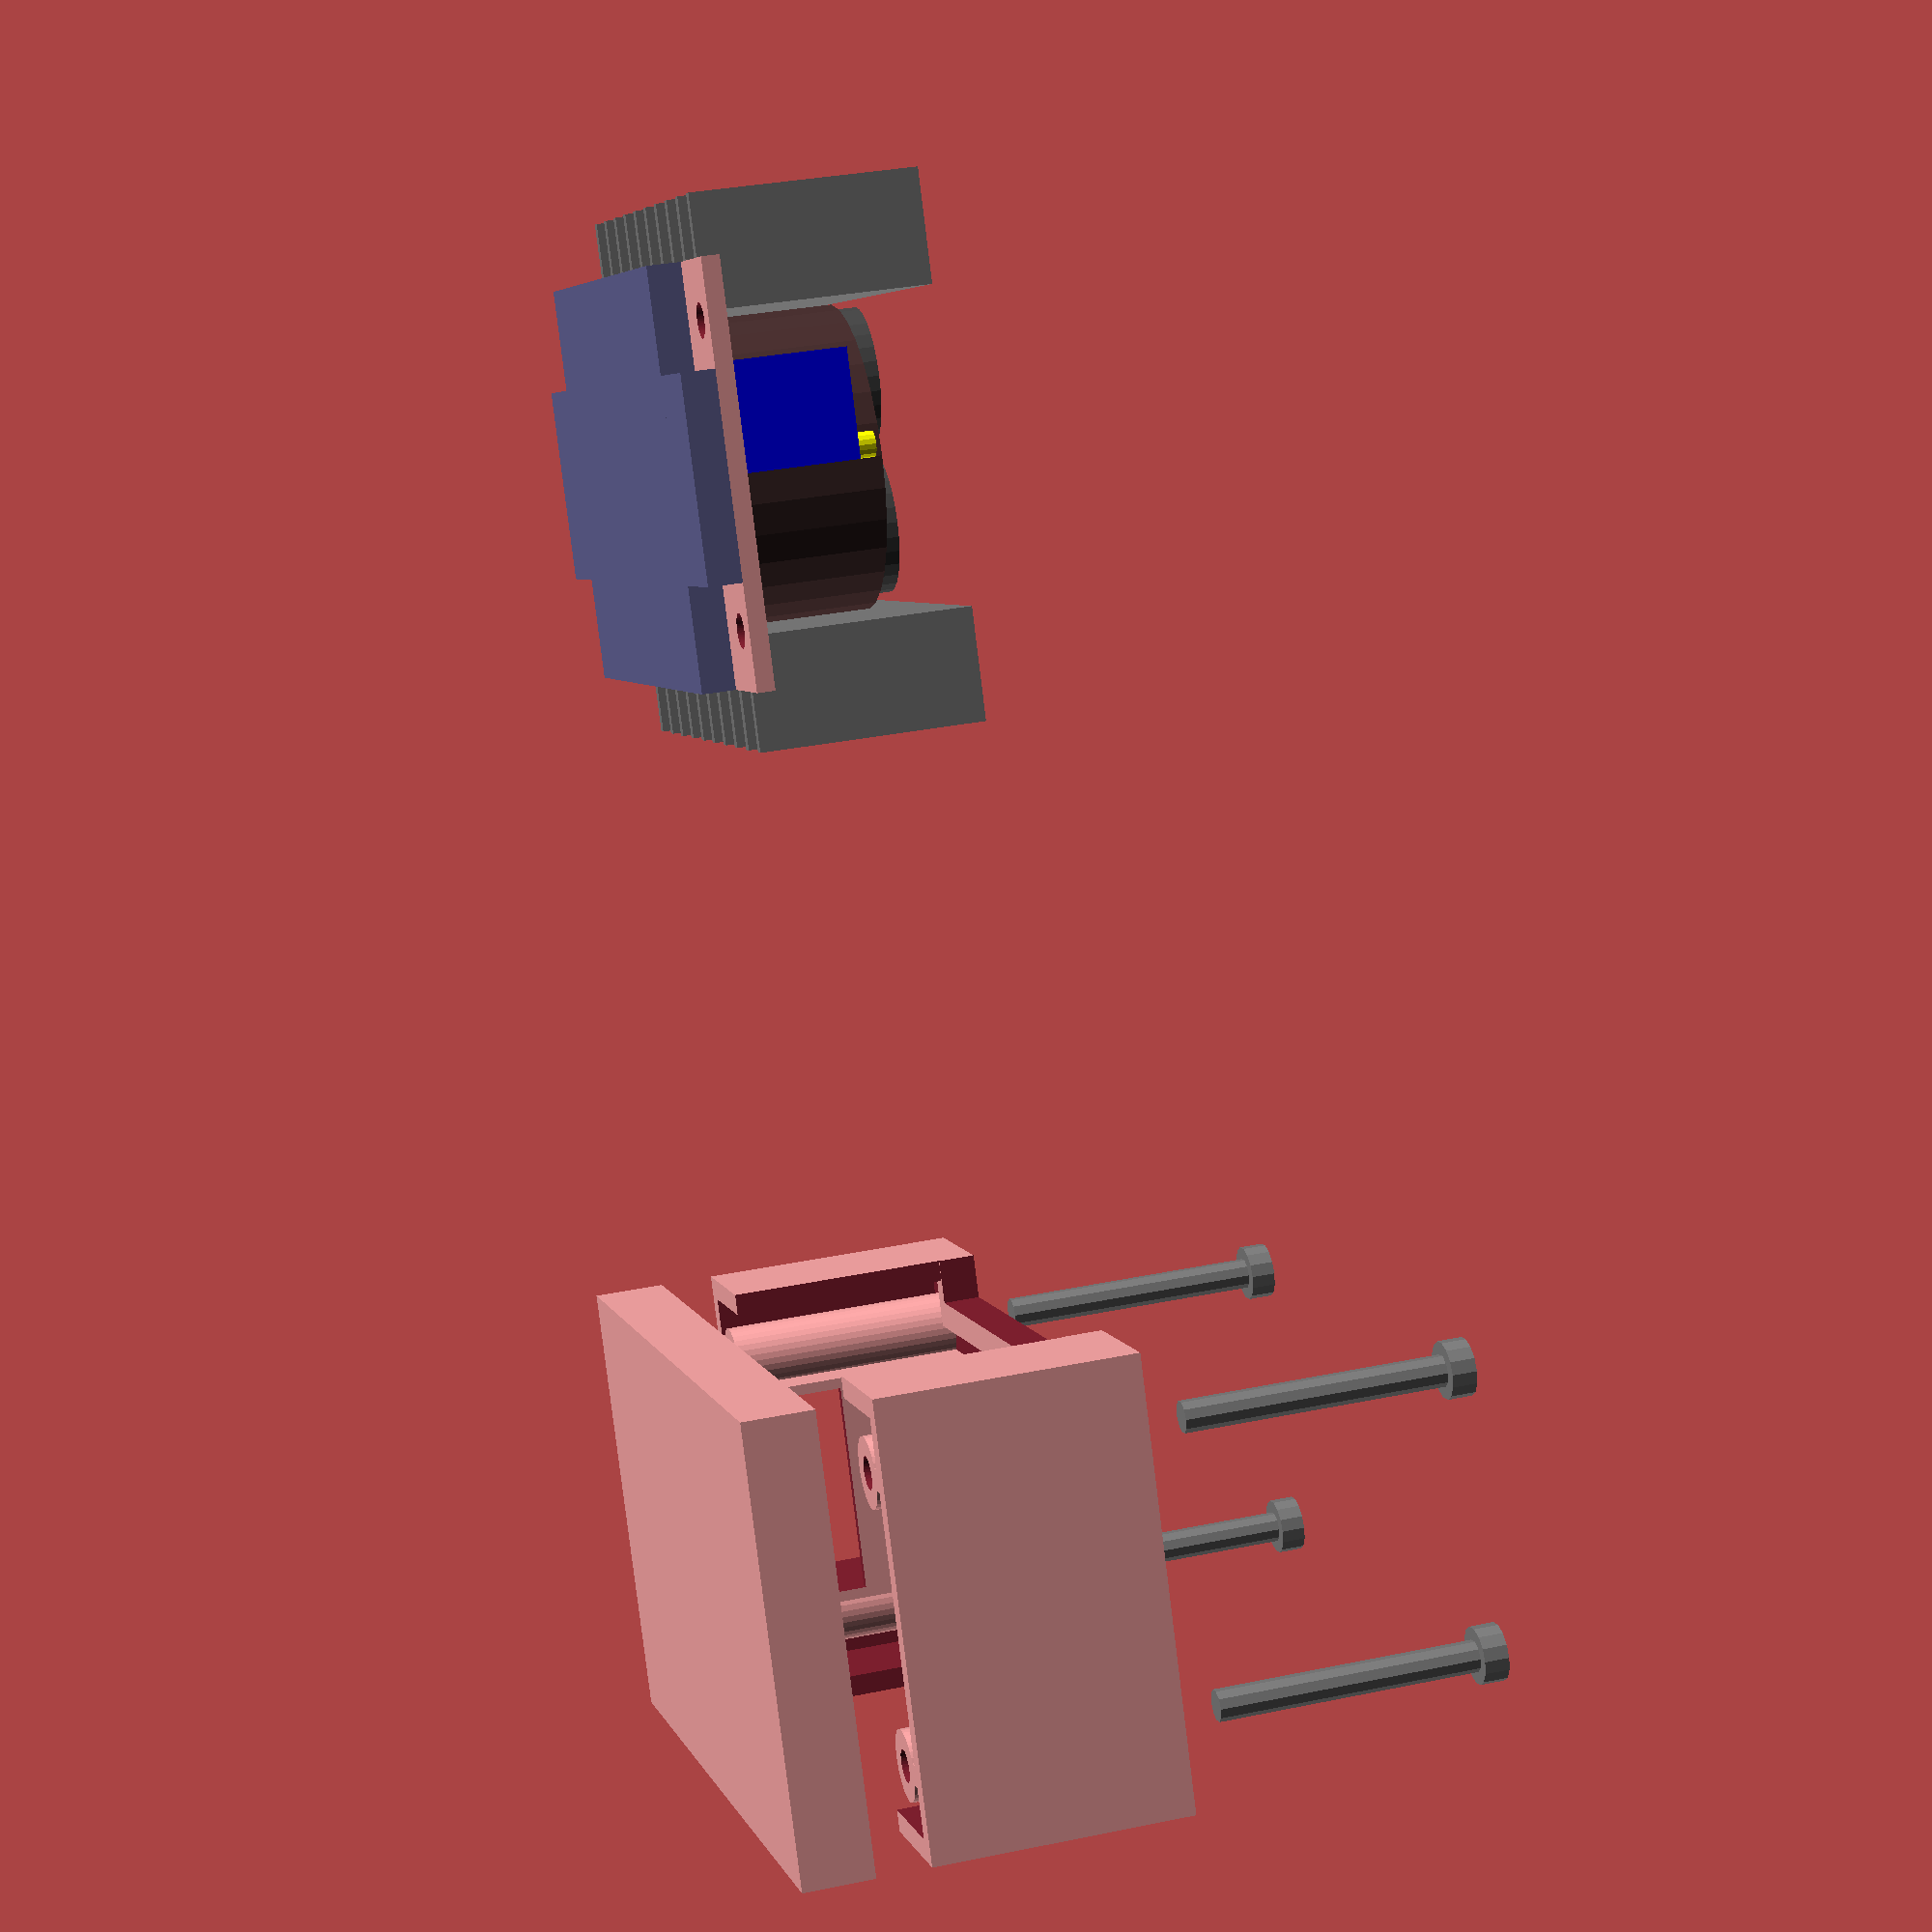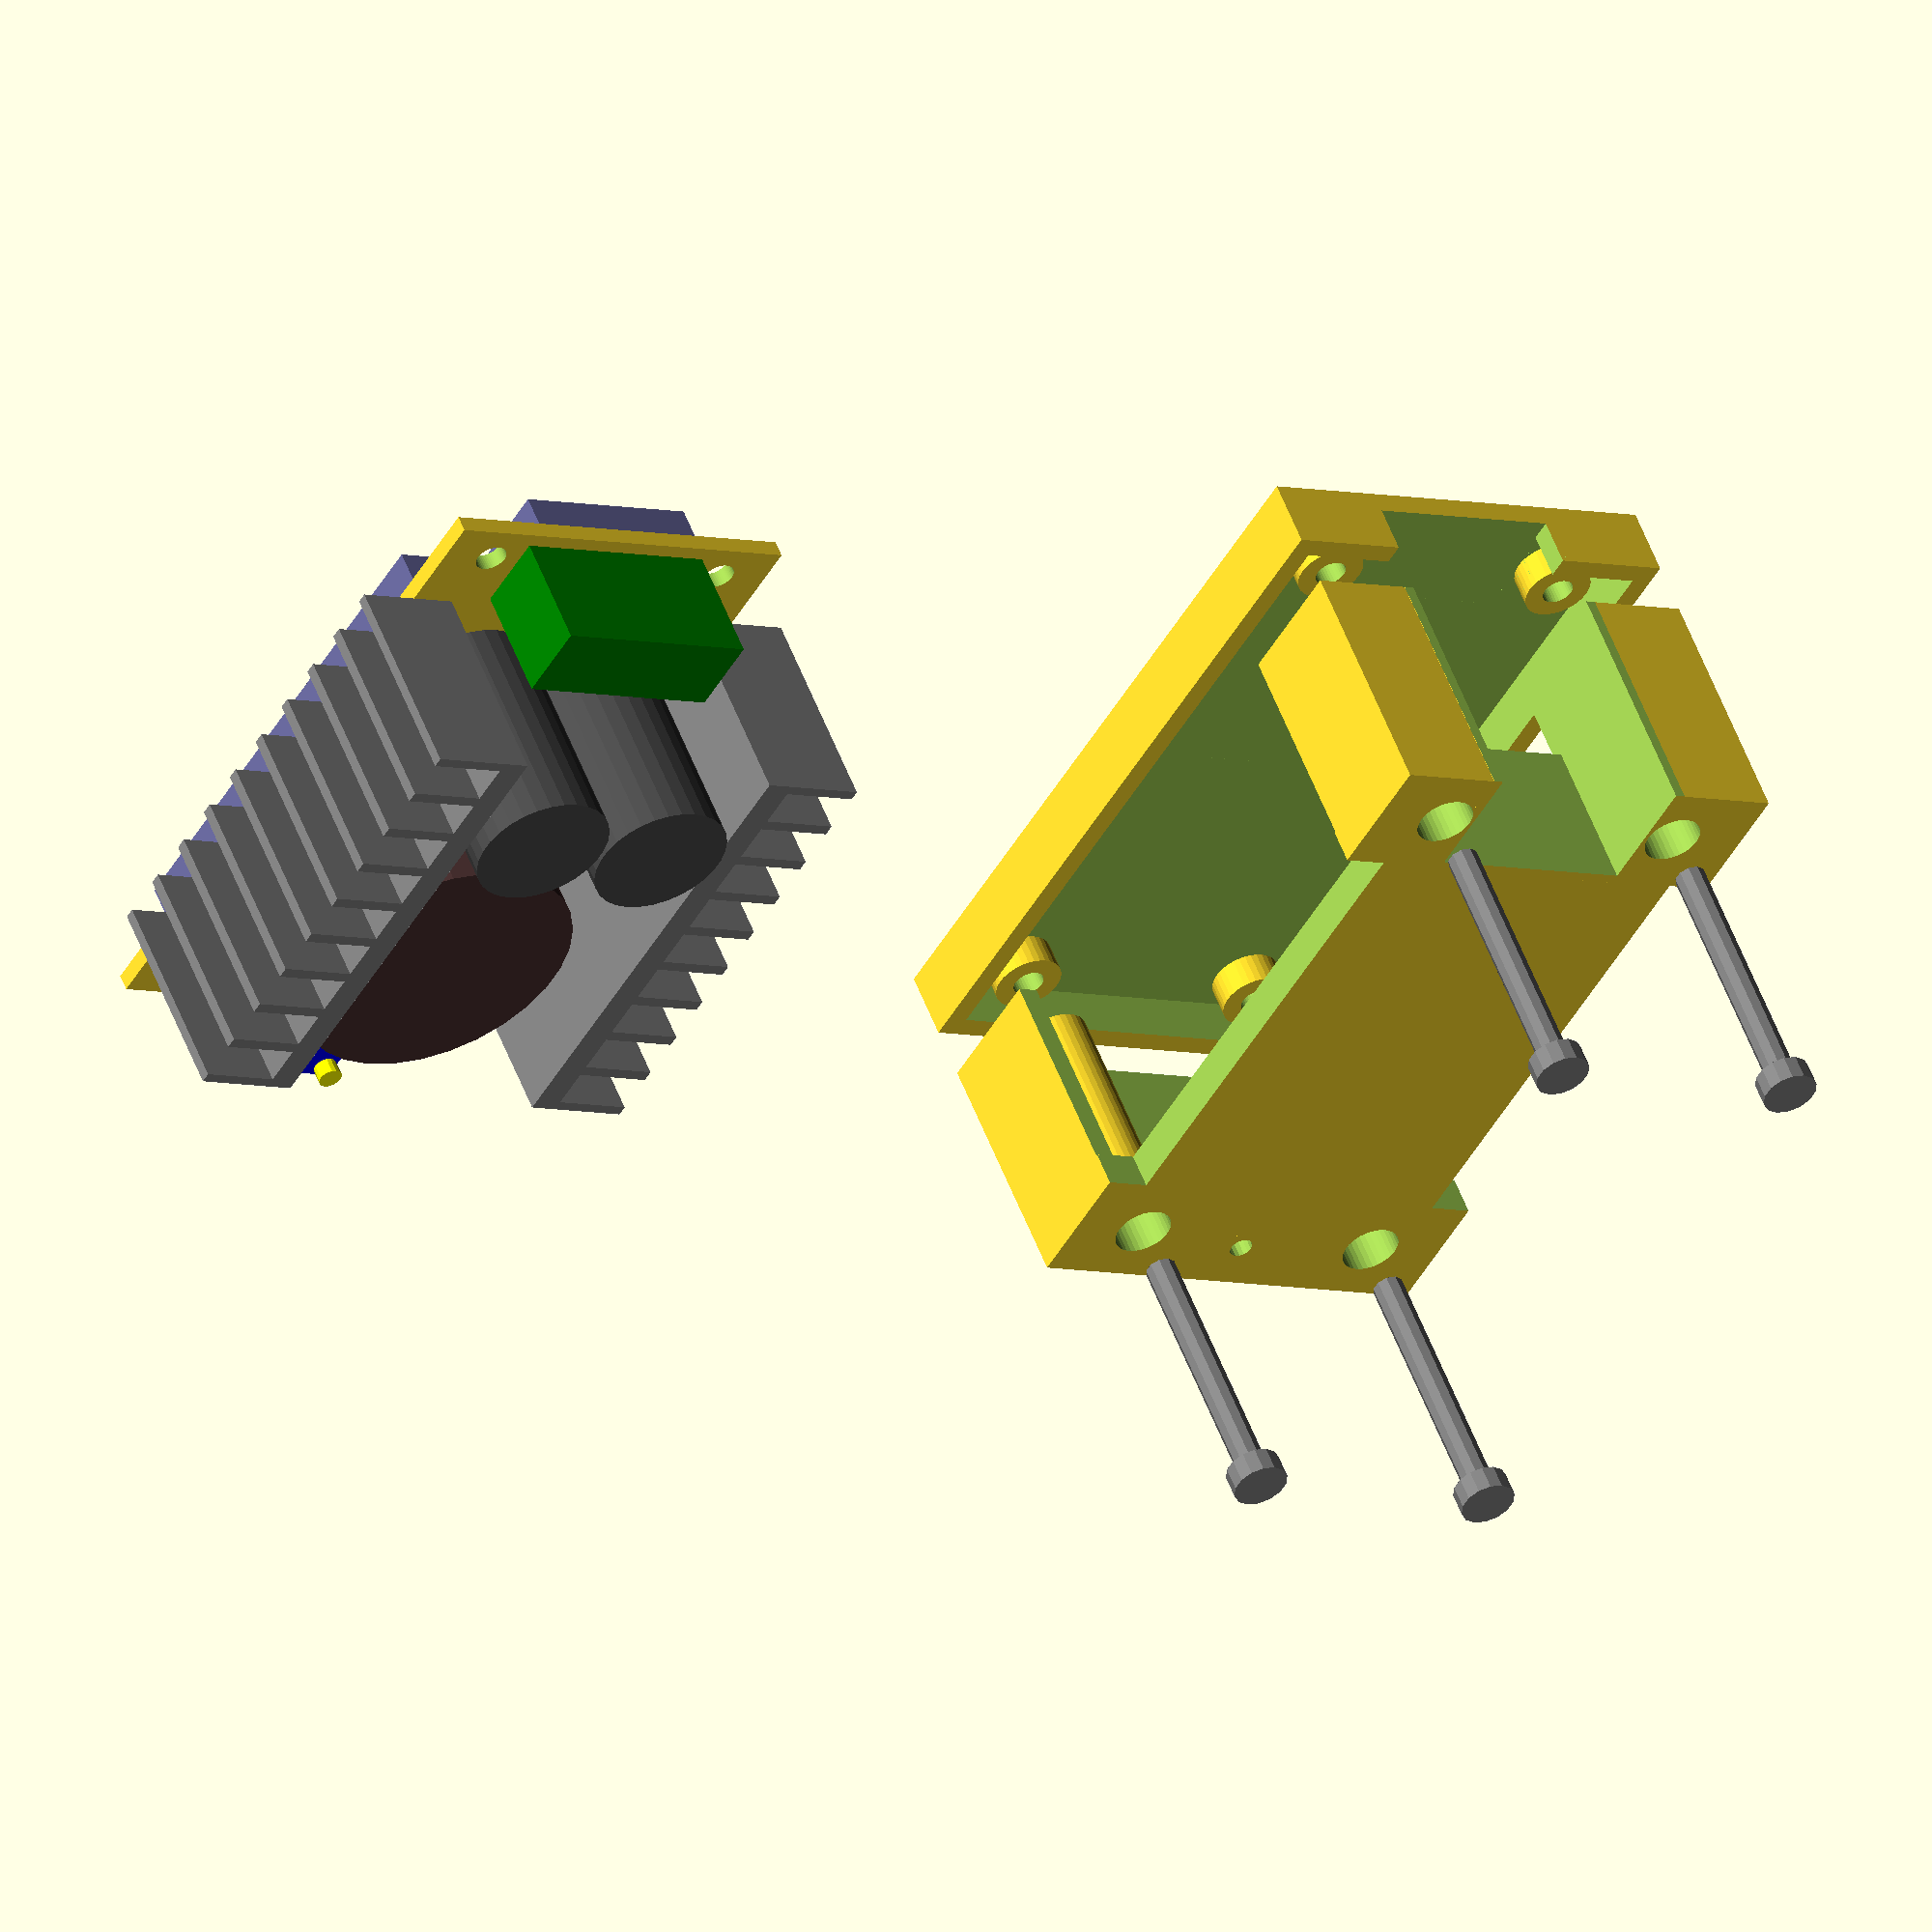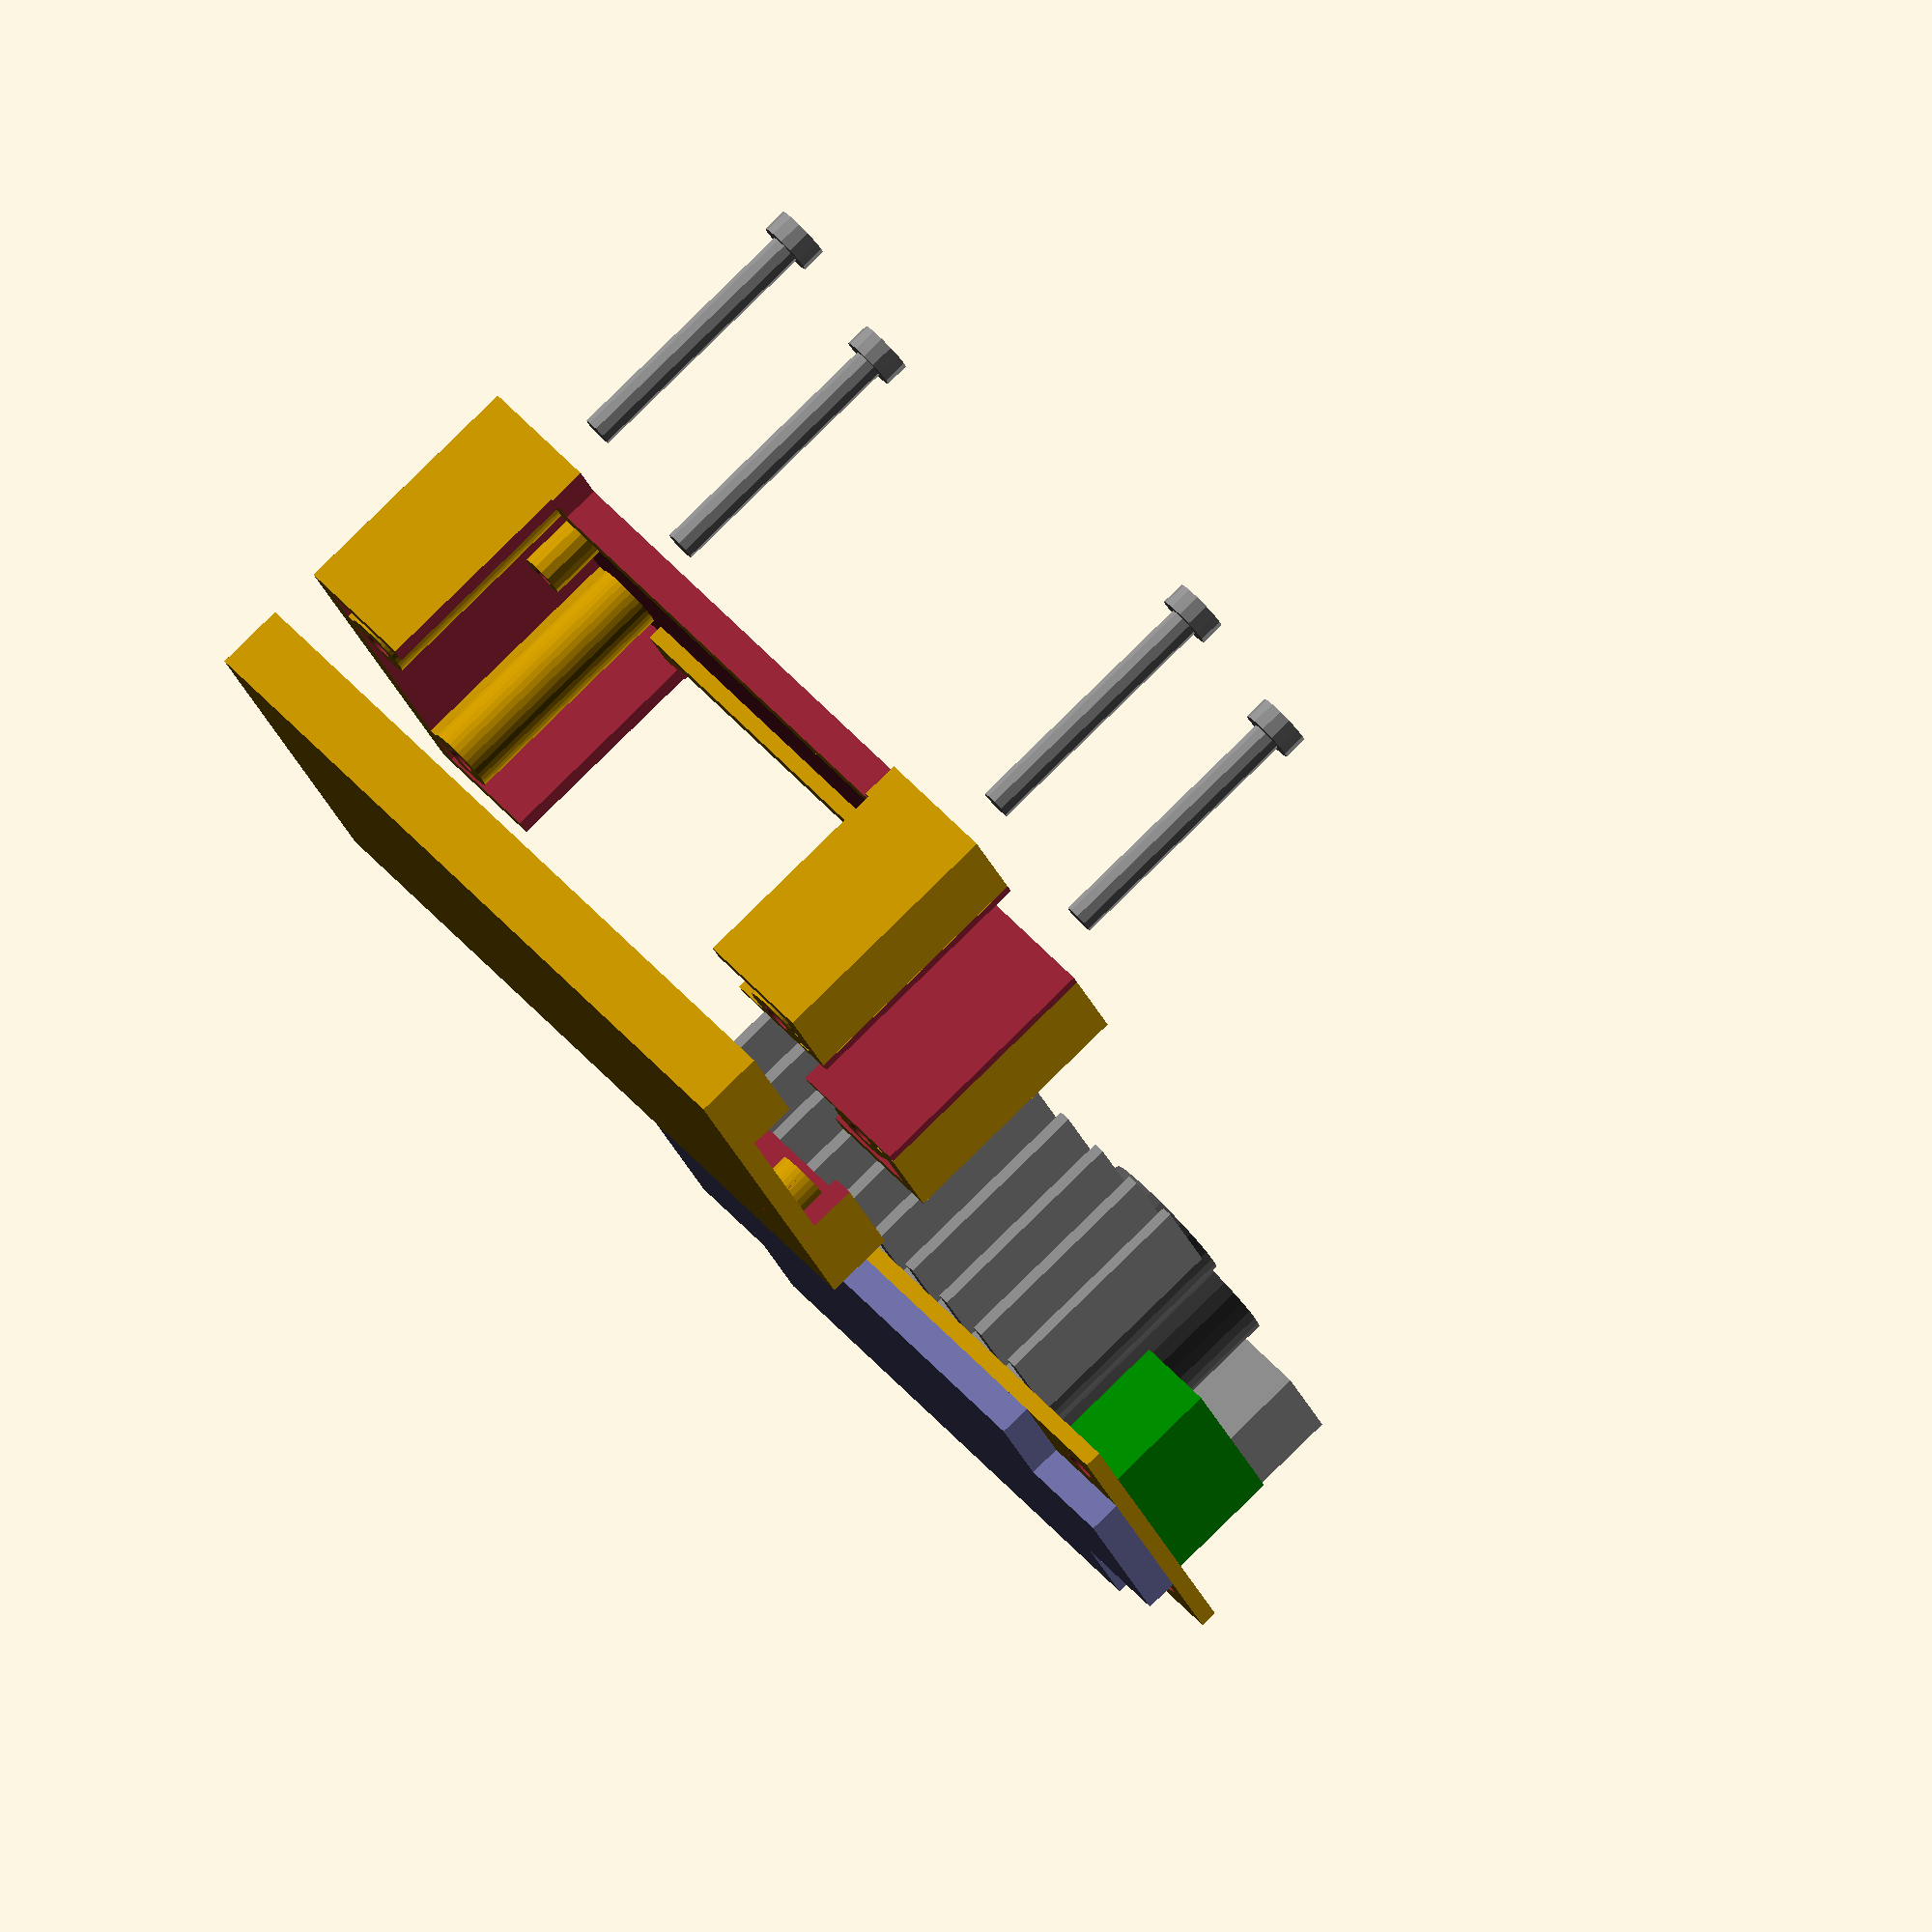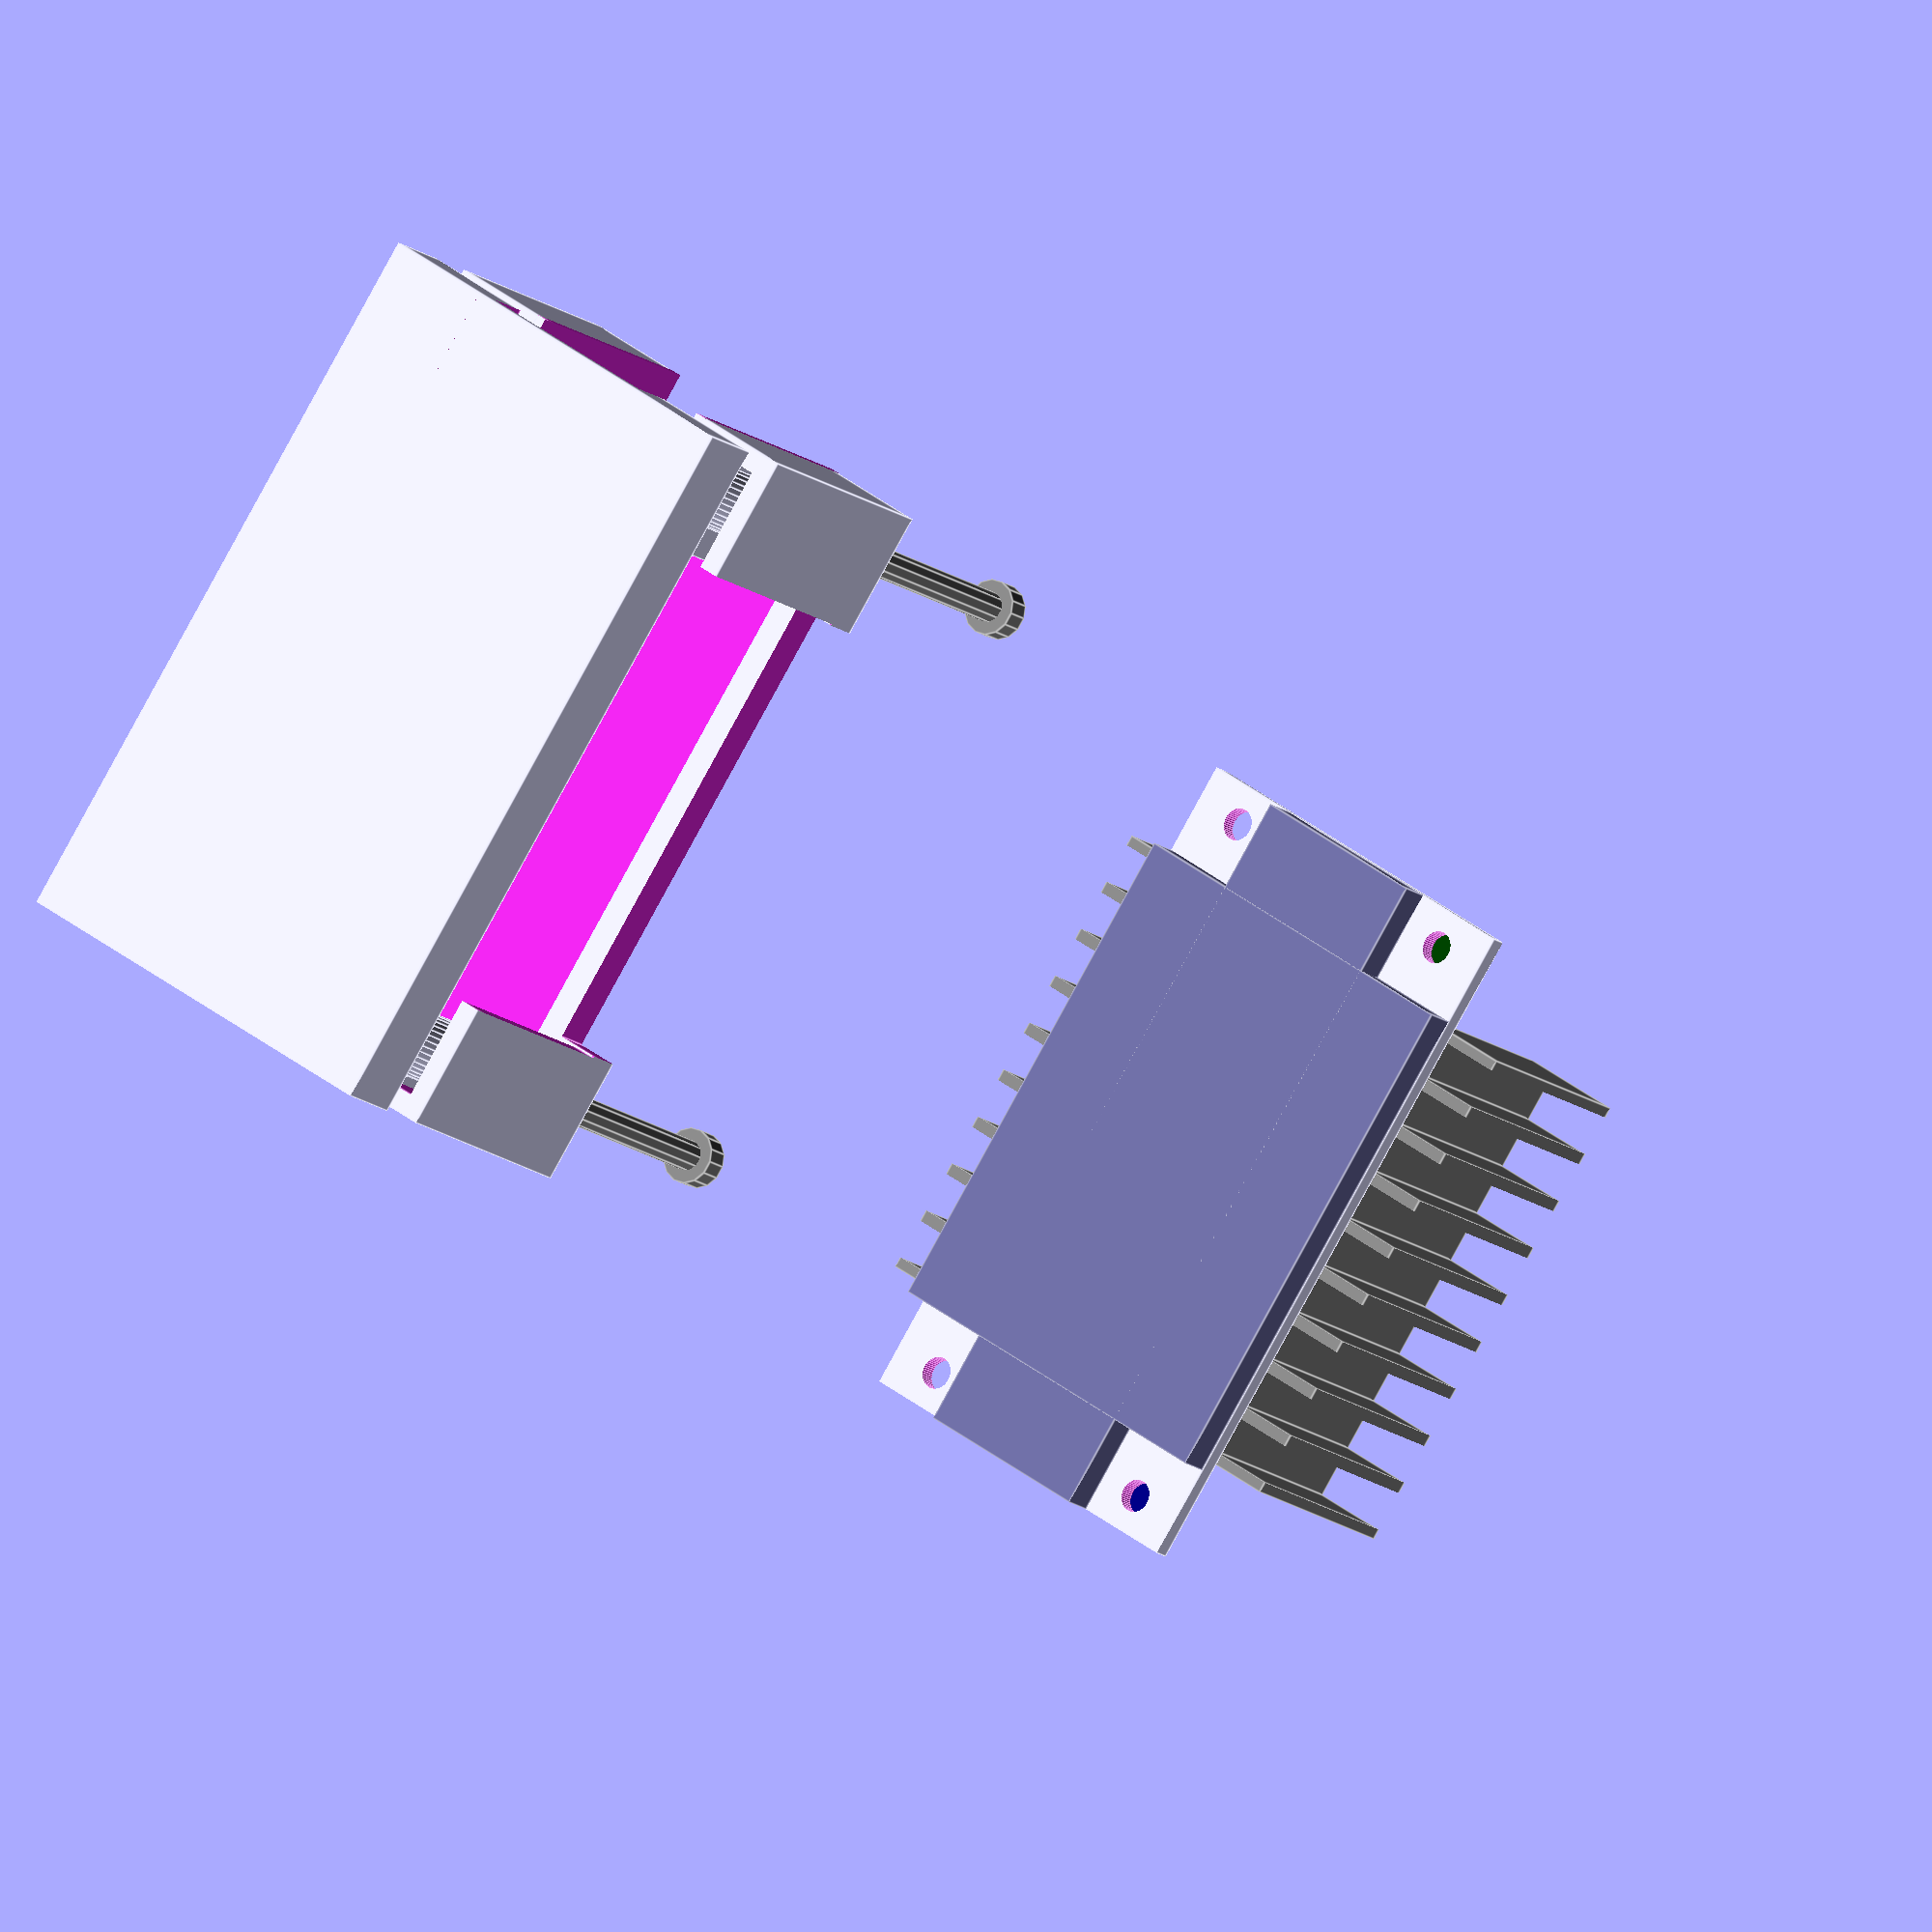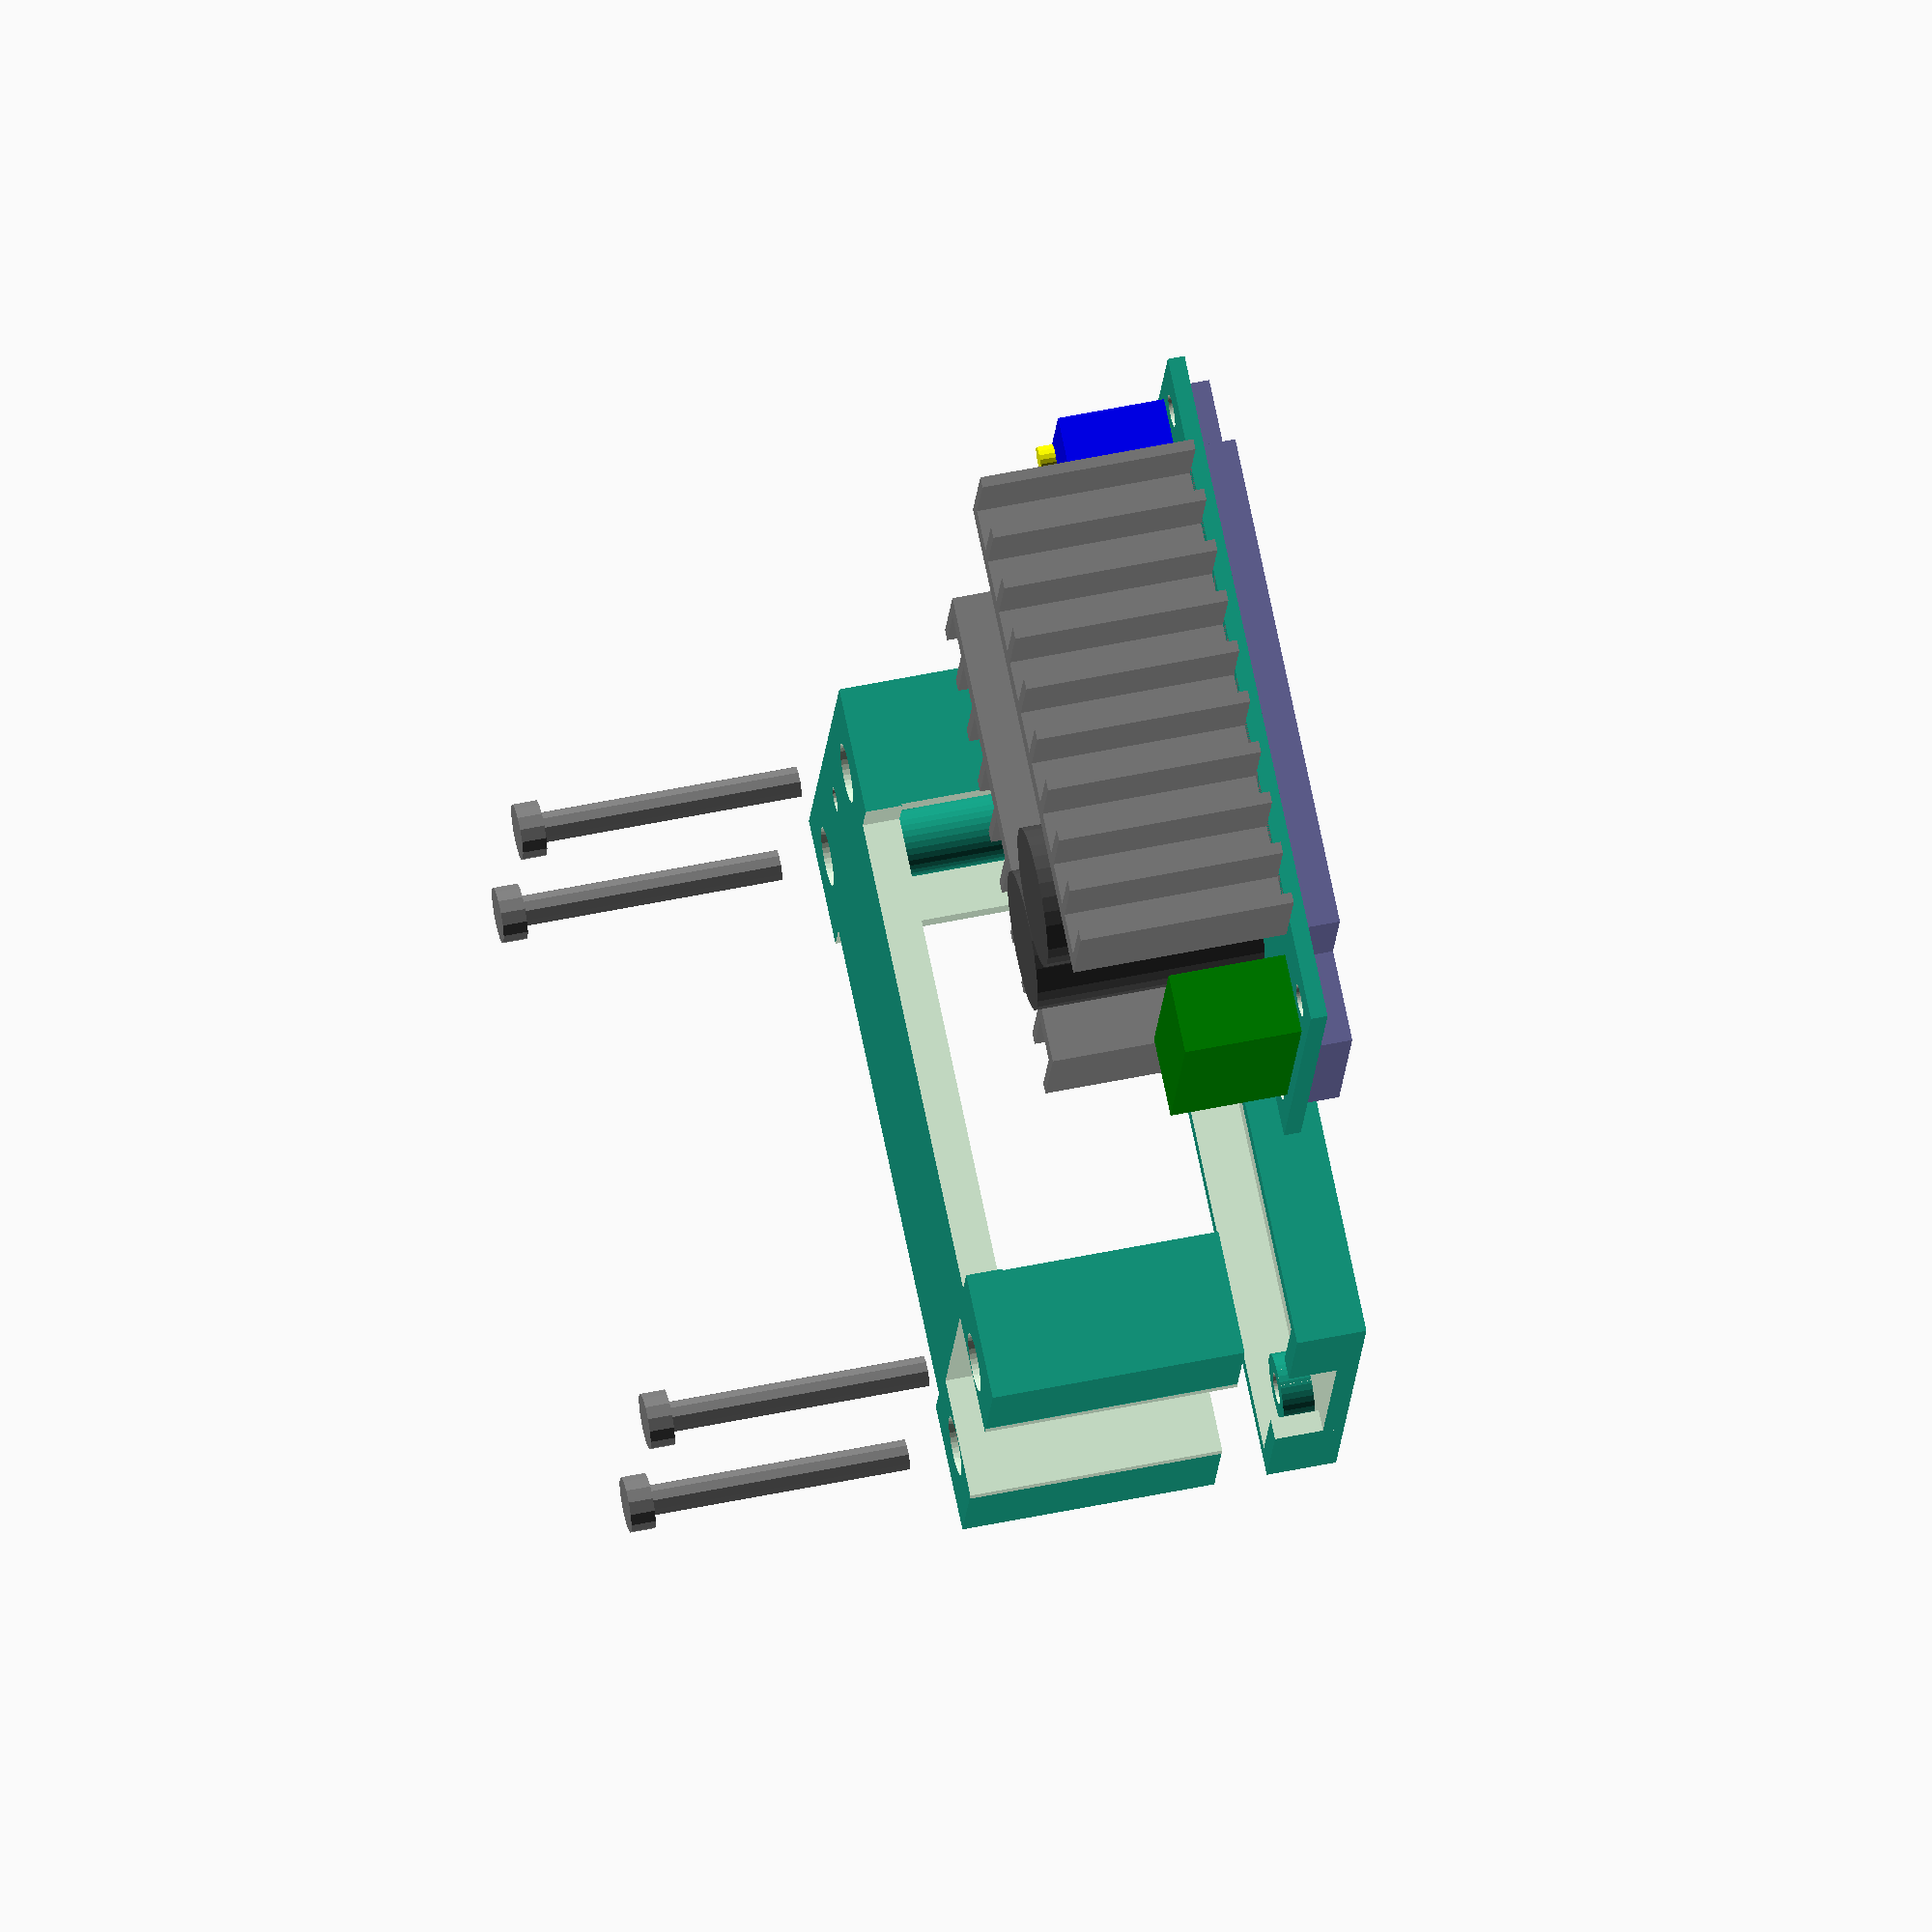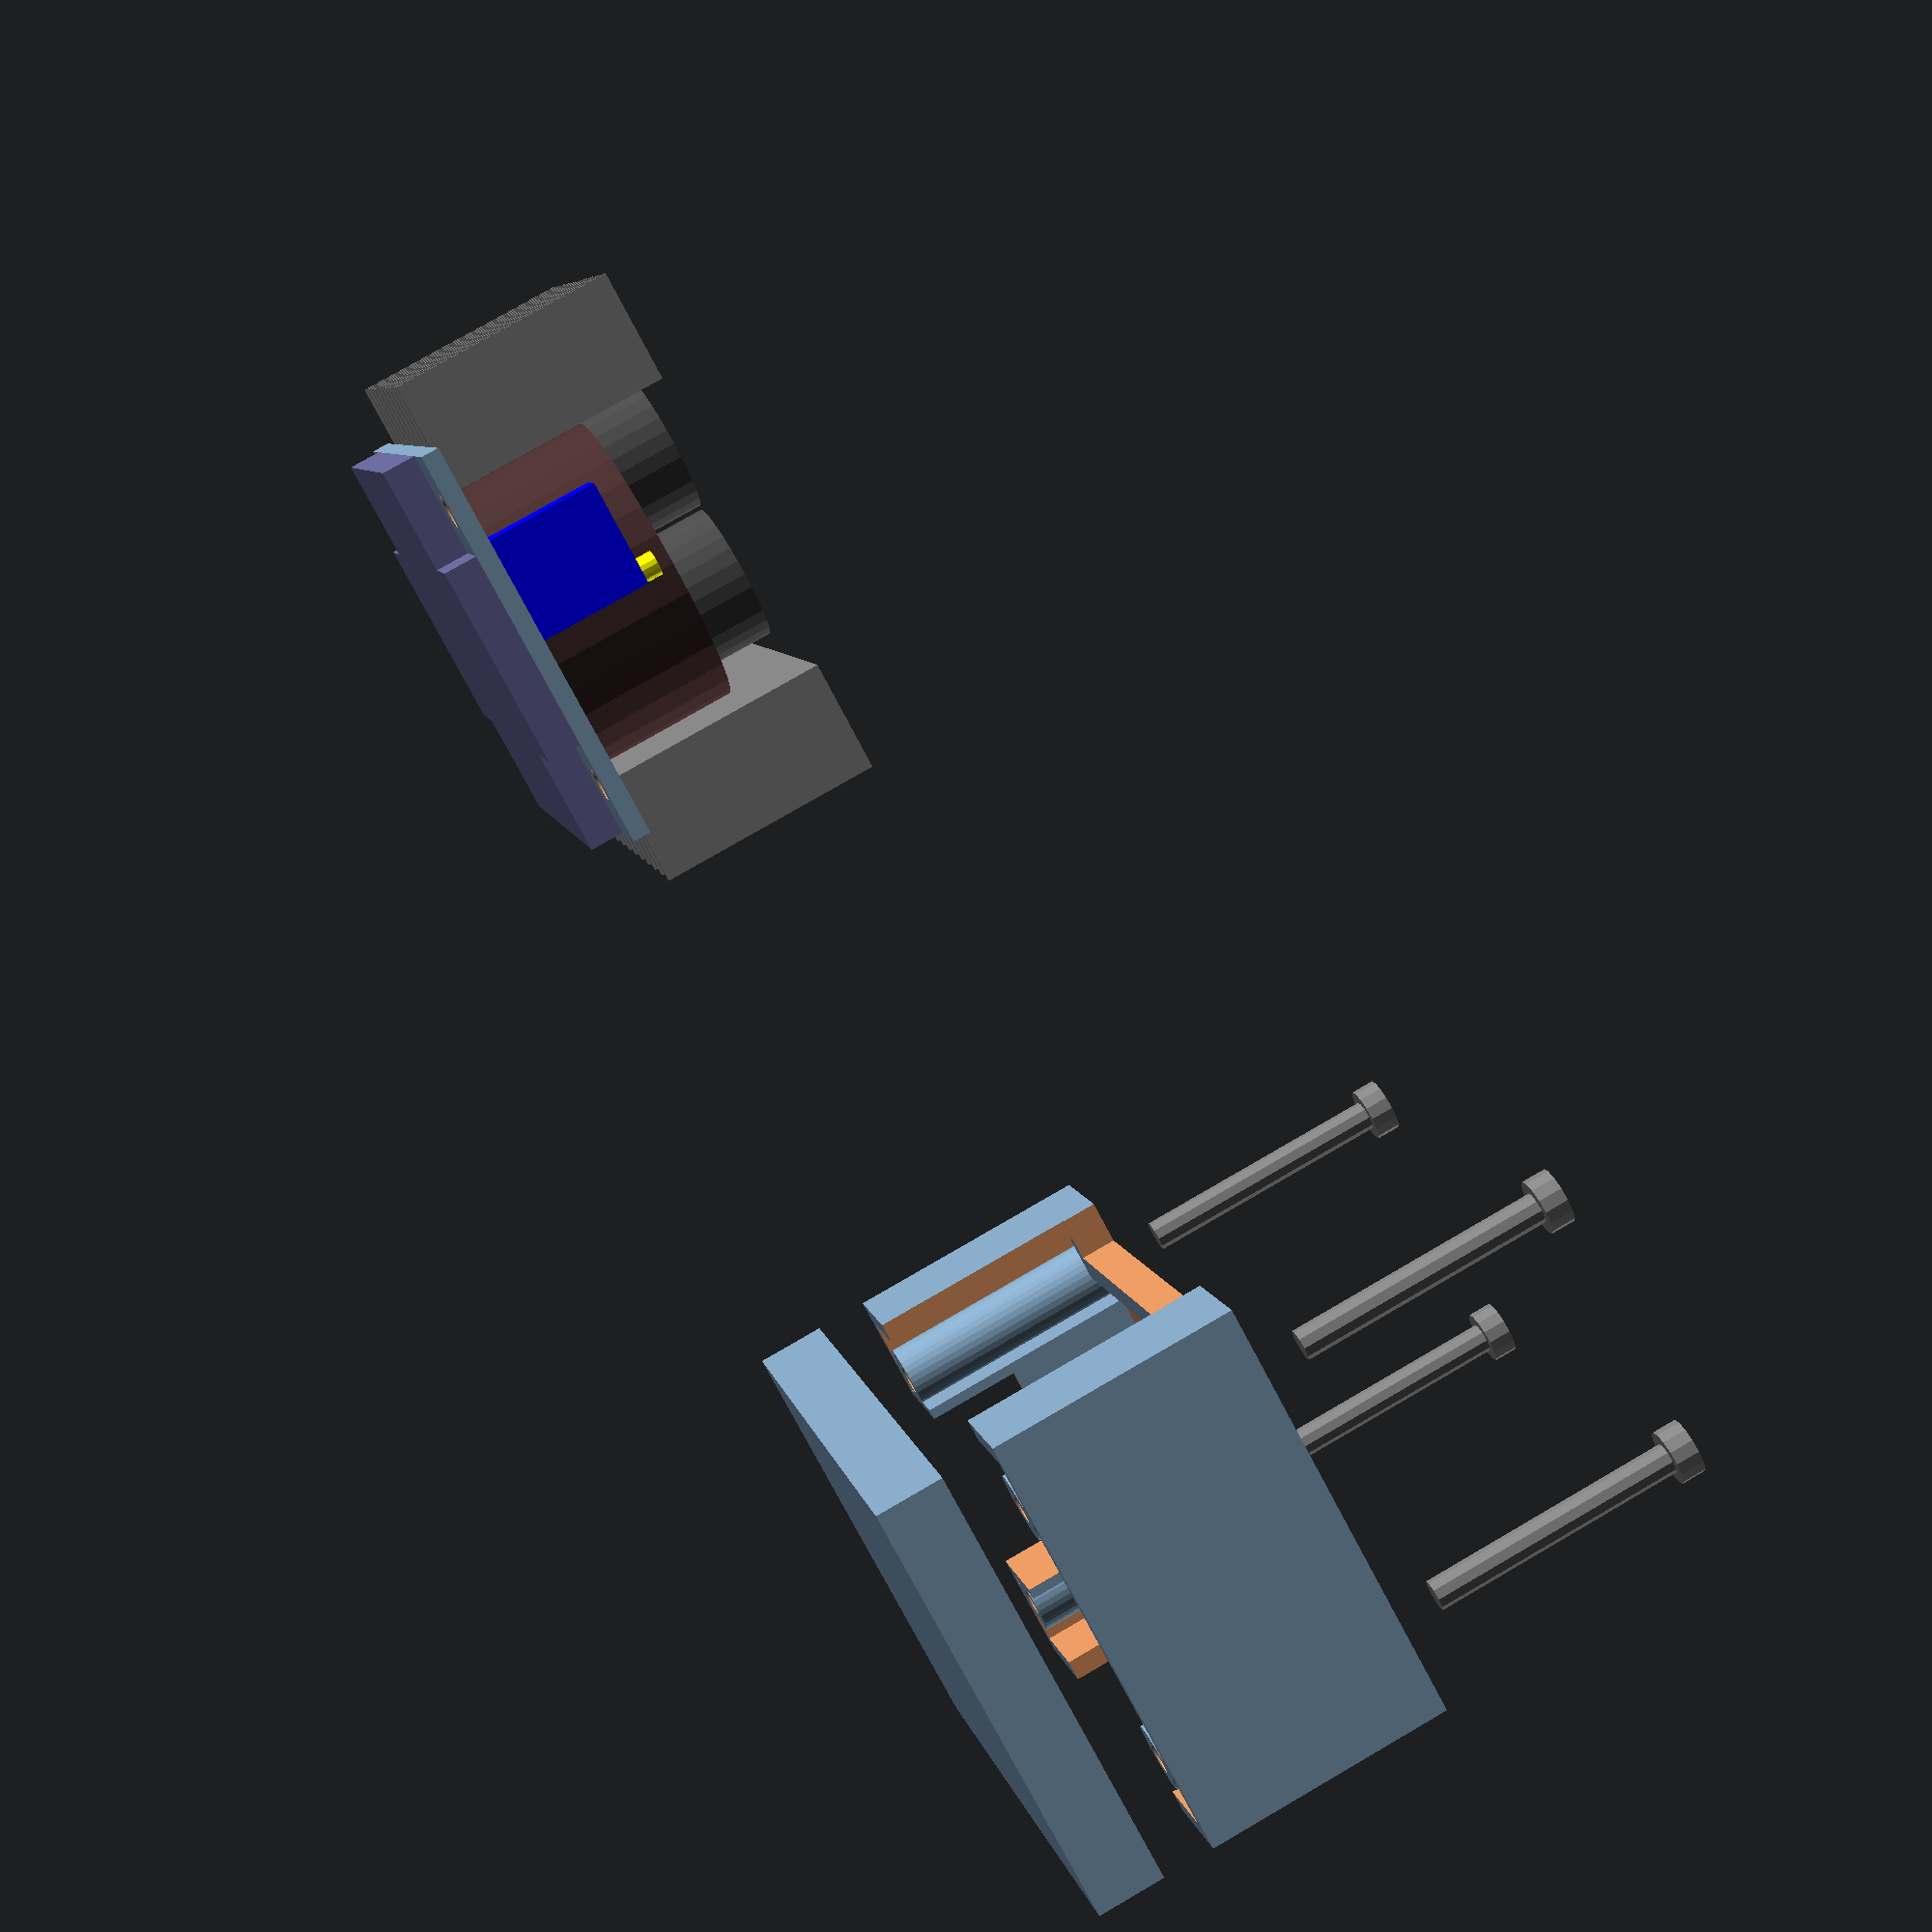
<openscad>
// DC-DC boost converter (eg. 12V -> 24V) based on UC3843A (100 kHz)
// www.ebay.com/itm/271416568548
// Oct. 29, 2014  J. Beale
// version 1.0

// ==============================================================
slop = 0.2;  // size by which ID of holes shrinks during print
fn = 50;     // facets on a cylinder
eps = 0.03;  // a small number

BRDX = 65.4;  // PCB length
BRDY = 36.7;  // PCB width
BRDZ = 1.6;    // PCB thickness
MHID = 3.05;  // mounting hole ID
MHXOFF = 3.5;  // mounting hole X offset from edge
MHYOFF = 5.2;  // mounting hole Y offset from edge 
BKOX = 47.8; // bottom keepout X
BKOY = 18;   // bottom keepout Y
BKOZ = 3.0;  // bottom keepout Z
HSX = 45.9; // heatsink length
HSY = 10.1; // heatsink width
HSZ = 20.3; // heatsink height
HSSX = 3.9; // heatsink slot width
HSSY = HSY-2.6; // heatsink slot depth
HSSsp = 35/7; // heatsink slot spacing
HSSXoff = 1.0; // heatsink slot offset
HSYoff = 14; // heatsink offset from center, Y axis
TROD = 27; // toroid OD
TRZ = 13.2; // toroid Z height (incl. wire windings)
TRXoff = 12.8; // center offset of toroid
CAPOD = 13.2; // filter cap OD
CAPZ = 21.6; // filter cap Z height
CAPXoff = 13; // filter cap X offset
CAPYoff = 6.8; // filter cap Y offset
TBX = 7.6;  // terminal block X
TBY = 20;   // terminal block Y
TBZ = 11.1; // terminal block Z
TBXoff = 1.4; // terminal block offset from edge
TRIMX = 5.1; // trimmer X
TRIMY = 9.52; // trimmer Y
TRIMZ = 11.7-1.6; // trimmer Z
TRIMXoff = BRDX/2 - 1.2; // trimmer X offset from center
TRSOD = 2.25; // trimmer screw OD
TRSZ = 1.5; // trimmer screw Z

// TO-220 heatsink
module Heatsink() {
  difference() {
    cube([HSX,HSY,HSZ]);
    for ( i = [0 : 9]) {
      translate([HSSXoff+(i*HSSsp),-eps,-eps]) cube([HSSX,HSSY,HSZ+eps*2]);
    }
  }
}

module DCBoost() {
 difference() {
  union() {
      // main PCB
    translate([0,0,BRDZ/2]) cube([BRDX,BRDY,BRDZ], center=true);
      // trimmer (output voltage adjust)
    translate([-TRIMXoff,0,BRDZ]) union() {
        color("blue") cube([TRIMX,TRIMY,TRIMZ]);
        color("yellow") translate([TRSOD/2,TRSOD/2,TRIMZ]) cylinder(d=TRSOD,h=TRSZ,$fn=16);
    }
      // TO-220 heatsinks
    color("grey") rotate([0,0,180]) translate([-HSX/2,-HSYoff-HSY,BRDZ]) Heatsink() ;
    color("grey") translate([-HSX/2,-HSYoff-HSY,BRDZ])  Heatsink() ;
      // terminal block
    color("green") translate([(BRDX-TBX)/2-TBXoff,0,BRDZ+TBZ/2]) 
        cube([TBX,TBY,TBZ],center=true);
      // toroidal inductor
    color([.3,.2,.2]) translate([-TRXoff,0,BRDZ]) cylinder(d=TROD, h=TRZ, $fn=30);
      // 2 filter caps
    color([.3,.3,.3]) translate([CAPXoff,CAPYoff,BRDZ]) cylinder(d=CAPOD, h=CAPZ, $fn=30);
    color([.3,.3,.3]) translate([CAPXoff,-CAPYoff,BRDZ]) cylinder(d=CAPOD, h=CAPZ, $fn=30);

      // bottom keep-out zone for components & added wires
    color([0.4,0.4,0.6]) translate([0,0,-BKOZ/2])  cube([BRDX,BKOY,BKOZ], center=true);
    color([0.4,0.4,0.6]) translate([0,0,-BKOZ/2])  cube([BKOX,BRDY,BKOZ], center=true);
  }
  // 4x mounting holes at corners
  translate([(BRDX/2-MHXOFF),(BRDY/2-MHYOFF),-BRDZ])
      cylinder(d=MHID,h=BRDZ*10,$fn=fn);
  translate([-(BRDX/2-MHXOFF),(BRDY/2-MHYOFF),-BRDZ])
      cylinder(d=MHID,h=BRDZ*10,$fn=fn);
  translate([(BRDX/2-MHXOFF),-(BRDY/2-MHYOFF),-BRDZ])
      cylinder(d=MHID,h=BRDZ*10,$fn=fn);
  translate([-(BRDX/2-MHXOFF),-(BRDY/2-MHYOFF),-BRDZ])
      cylinder(d=MHID,h=BRDZ*10,$fn=fn);    
    }
}

// =========================================
CBTH = 2;  // case thickness
CBCL = 0.4; // clearance to PCB
CBX = BRDX + (CBTH+CBCL)*2;  // case bottom X size
CBY = BRDY + (CBTH+CBCL)*2; // case bottom Y size
CBZ = BRDZ + BKOZ + CBTH; // case bottom Z size
SBOD = 6.5; // mounting screw boss OD
SBID = 3; // mounting screw boss ID
SBZ = 4; // mounting screw boss height
CBNY = 19; // width of notch in case bottom (for wires)
TRMZ = 11.6+5; // height of top of trimmer pot adj above board, plus clearance
MSHD = 5.35 + slop; // diameter of head of M3 mounting screw

// =====  TOP PART of case ========

// ---------------------------------------------------------------------------
CTZ = CAPZ + CBTH + CBCL;  // height of case top (caps are tallest item)
HSCL = 0.3; // heatsink clearance

module CaseT1() { // outer shell of case top
  difference() {
    translate([0,0,CTZ/2]) cube([CBX,CBY,CTZ], center=true); // shell
    translate([0,0,(CAPZ+CBCL)/2-eps]) cube([BRDX+CBCL*2, BRDY+CBCL*2,CAPZ+CBCL], center=true); // hollow
    translate([-HSX/2-HSCL/2,-HSYoff-HSY,-HSCL]) cube([HSX+HSCL*2,HSY,HSZ+HSCL]); // notch for heatsink
    rotate([0,0,180]) translate([-HSX/2-HSCL/2,-HSYoff-HSY,-HSCL]) cube([HSX+HSCL,HSY,HSZ+HSCL*2]); // notch for heatsink
      
  }
} // end module CaseT1()

HSBY = 2.60;  // width of heatsink root 
HSBCO = 27.9/2; // heatsink edge center offset

module CaseT2() { // case top 
  difference() {
    union() {
        CaseT1();
        translate([-TRIMXoff+TRSOD/2,TRSOD/2,TRMZ]) 
          cylinder(d=TRSOD+2,h=CTZ-TRMZ,$fn=16); // shaft surrounding hole for V_adjust

        // walls for screw terminal nook
        translate([(BRDX/2)-TBXoff+eps,0,BRDZ+TBZ-.7]) 
          cube([TBX*2+2,TBY+2,CTZ],center=true);
        
        // form wall to meet top of heatsink
        translate([-(HSX+2*CBTH)/2,HSBCO,HSZ+0.2]) cube([HSX+CBTH*2,HSBY+4,3]); 
        rotate([0,0,180]) translate([-(HSX+2*CBTH)/2,HSBCO,HSZ+0.2]) cube([HSX+CBTH*2,HSBY+4,3]); 

        // screw boss pillar
        translate([(BRDX/2-MHXOFF),(BRDY/2-MHYOFF),(CTZ-1)/2]) SBoss(CTZ-1);
        translate([-(BRDX/2-MHXOFF),(BRDY/2-MHYOFF),(CTZ-1)/2]) SBoss(CTZ-1);
        translate([(BRDX/2-MHXOFF),-(BRDY/2-MHYOFF),(CTZ-1)/2]) SBoss(CTZ-1);
        translate([-(BRDX/2-MHXOFF),-(BRDY/2-MHYOFF),(CTZ-1)/2]) SBoss(CTZ-1);
        
        translate([(BRDX/2-MHXOFF),(BRDY/2-MHYOFF),(CTZ-1)/2]) rotate([0,0,180]) SBS(CTZ-1);
        translate([-(BRDX/2-MHXOFF),(BRDY/2-MHYOFF),(CTZ-1)/2]) SBS(CTZ-1);
        translate([(BRDX/2-MHXOFF),-(BRDY/2-MHYOFF),(CTZ-1)/2]) rotate([0,0,180]) SBS(CTZ-1);
        translate([-(BRDX/2-MHXOFF),-(BRDY/2-MHYOFF),(CTZ-1)/2]) SBS(CTZ-1);

        
        } // end union
        
      // notch for screw terminal block
    translate([(BRDX/2)-TBXoff+eps,0,BRDZ+TBZ/2]) 
        cube([TBX*2,TBY,CTZ*2],center=true);
    translate([CBX/2+eps,-50,-eps]) cube([100,100,100]);
    translate([-TRIMXoff+TRSOD/2,TRSOD/2,TRIMZ]) 
            cylinder(d=TRSOD,h=CTZ*2,$fn=16); // hole for V_adjust
    translate([(BRDX-TBX)/2-TBXoff-5,0,(TBZ-2)/2-eps]) // notch for term.block
        cube([TBX,TBY,TBZ-2],center=true);
        // make notch to expose top of heatsink fins
    translate([-HSX/2,HSBCO+HSBY,HSZ-0.2]) cube([HSX,HSBY*4,50]); 
    rotate([0,0,180]) translate([-HSX/2,HSBCO+HSBY,HSZ-0.2]) cube([HSX,HSBY*4,50]); 
         // 4x through-holes for corner mounting screws
    translate([(BRDX/2-MHXOFF),(BRDY/2-MHYOFF),CTZ/2]) MHole(SBID,CTZ+eps);
    translate([-(BRDX/2-MHXOFF),(BRDY/2-MHYOFF),CTZ/2]) MHole(SBID,CTZ+eps);
    translate([(BRDX/2-MHXOFF),-(BRDY/2-MHYOFF),CTZ/2]) MHole(SBID,CTZ+eps);
    translate([-(BRDX/2-MHXOFF),-(BRDY/2-MHYOFF),CTZ/2]) MHole(SBID,CTZ+eps);
        // countersink for screw heads
    translate([(BRDX/2-MHXOFF),(BRDY/2-MHYOFF),20.1]) MHole(MSHD,20);
    translate([-(BRDX/2-MHXOFF),(BRDY/2-MHYOFF),20.1]) MHole(MSHD,20);
    translate([(BRDX/2-MHXOFF),-(BRDY/2-MHYOFF),20.1]) MHole(MSHD,20);
    translate([-(BRDX/2-MHXOFF),-(BRDY/2-MHYOFF),20.1]) MHole(MSHD,20);
        
    // translate([BRDX/2-MHXOFF,(BRDY/2-MHYOFF),0]) cube([100,100,100]); // DEBUG cutaway

  }
}  // end module CaseT2()


// =====  BOTTOM PART of case ======================================

module CaseB1() { // outer shell of case bottom
  difference() {
    translate([0,0,-CBZ/2]) cube([CBX,CBY,CBZ], center = true); // shell
    translate([0,0,-(BRDZ+BKOZ)/2 + eps ]) 
      cube([BRDX+CBCL*2,BRDY+CBCL*2,BRDZ+BKOZ], center = true); // hollow
    translate([0,0,-(BRDZ+BKOZ)/2 + eps ])
      translate([CBX/2,0,0]) cube([CBX,CBNY,BRDZ+BKOZ], center=true); // notch
    // translate([0,0,-50]) cube([100,100,100]);  // DEBUG cutaway
  }
}

module MHole(diam,len) { // hole for mounting screw
   cylinder(d=diam,h=len,$fn=35);
}

module SBoss(height) {  // mounting screw boss
    difference() {
       cylinder(d=SBOD,h=height,$fn=35,center=true);
       cylinder(d=SBID,h=height+eps,$fn=35,center=true);
     }
}

module SBS(height) {  // Screw Boss post support flange
BW = 3;
    translate([-5,-1,-height/2]) cube([BW,2,height],center=false);
}

module M3() { // mounting screw, M3 x 24.5 mm
FullZ = 26.8; // full length including head
HeadZ = 2.3;  // height of head
  cylinder(d=2.94, h=FullZ, $fn=10); // OD of thread, length incl. head
  translate([0,0,FullZ-HeadZ]) cylinder(d=5.3, h=HeadZ, $fn=14); // screw head 
}

module CaseB2() {
  difference() {
   union() {
     CaseB1();
     translate([(BRDX/2-MHXOFF),(BRDY/2-MHYOFF),-SBZ/2-BRDZ]) SBoss(SBZ);
     translate([-(BRDX/2-MHXOFF),(BRDY/2-MHYOFF),-SBZ/2-BRDZ]) SBoss(SBZ);
     translate([(BRDX/2-MHXOFF),-(BRDY/2-MHYOFF),-SBZ/2-BRDZ]) SBoss(SBZ);
     translate([-(BRDX/2-MHXOFF),-(BRDY/2-MHYOFF),-SBZ/2-BRDZ]) SBoss(SBZ);
   }
   // translate([BRDX/2-MHXOFF,(BRDY/2-MHYOFF),-50]) cube([100,100,100]); // DEBUG cutaway
   
 }
}

translate([0,100,BKOZ]) DCBoost();  // DC-Boost circuit PCB + electronics
translate([0,0,4.6-5]) CaseB2();  // bottom part of case
translate([0,0,BRDZ+BKOZ]) CaseT2(); // top part of case
// rotate([0,180,0]) translate([0,0,-CTZ]) CaseT2(); // top part of case

color("grey") translate([(BRDX/2-MHXOFF),(BRDY/2-MHYOFF),33+0.2]) M3();  
color("grey") translate([-(BRDX/2-MHXOFF),(BRDY/2-MHYOFF),33+0.2]) M3();  
color("grey") translate([(BRDX/2-MHXOFF),-(BRDY/2-MHYOFF),33+0.2]) M3();  
color("grey") translate([-(BRDX/2-MHXOFF),-(BRDY/2-MHYOFF),33+0.2]) M3();  // mnt.screw
</openscad>
<views>
elev=327.5 azim=26.4 roll=254.0 proj=p view=solid
elev=126.4 azim=120.9 roll=200.4 proj=o view=solid
elev=276.8 azim=204.8 roll=225.6 proj=o view=wireframe
elev=14.7 azim=235.7 roll=211.6 proj=o view=edges
elev=125.3 azim=198.5 roll=102.4 proj=o view=wireframe
elev=102.0 azim=248.9 roll=300.1 proj=p view=wireframe
</views>
